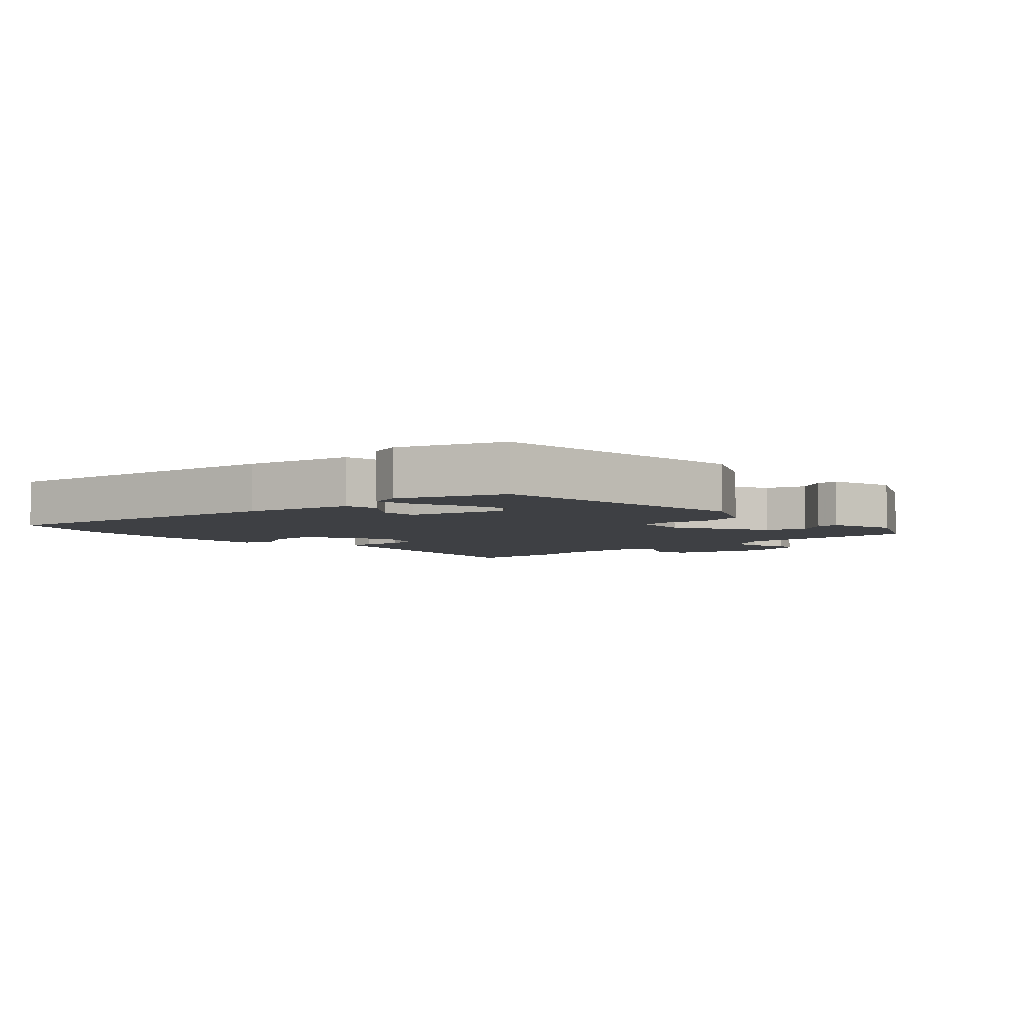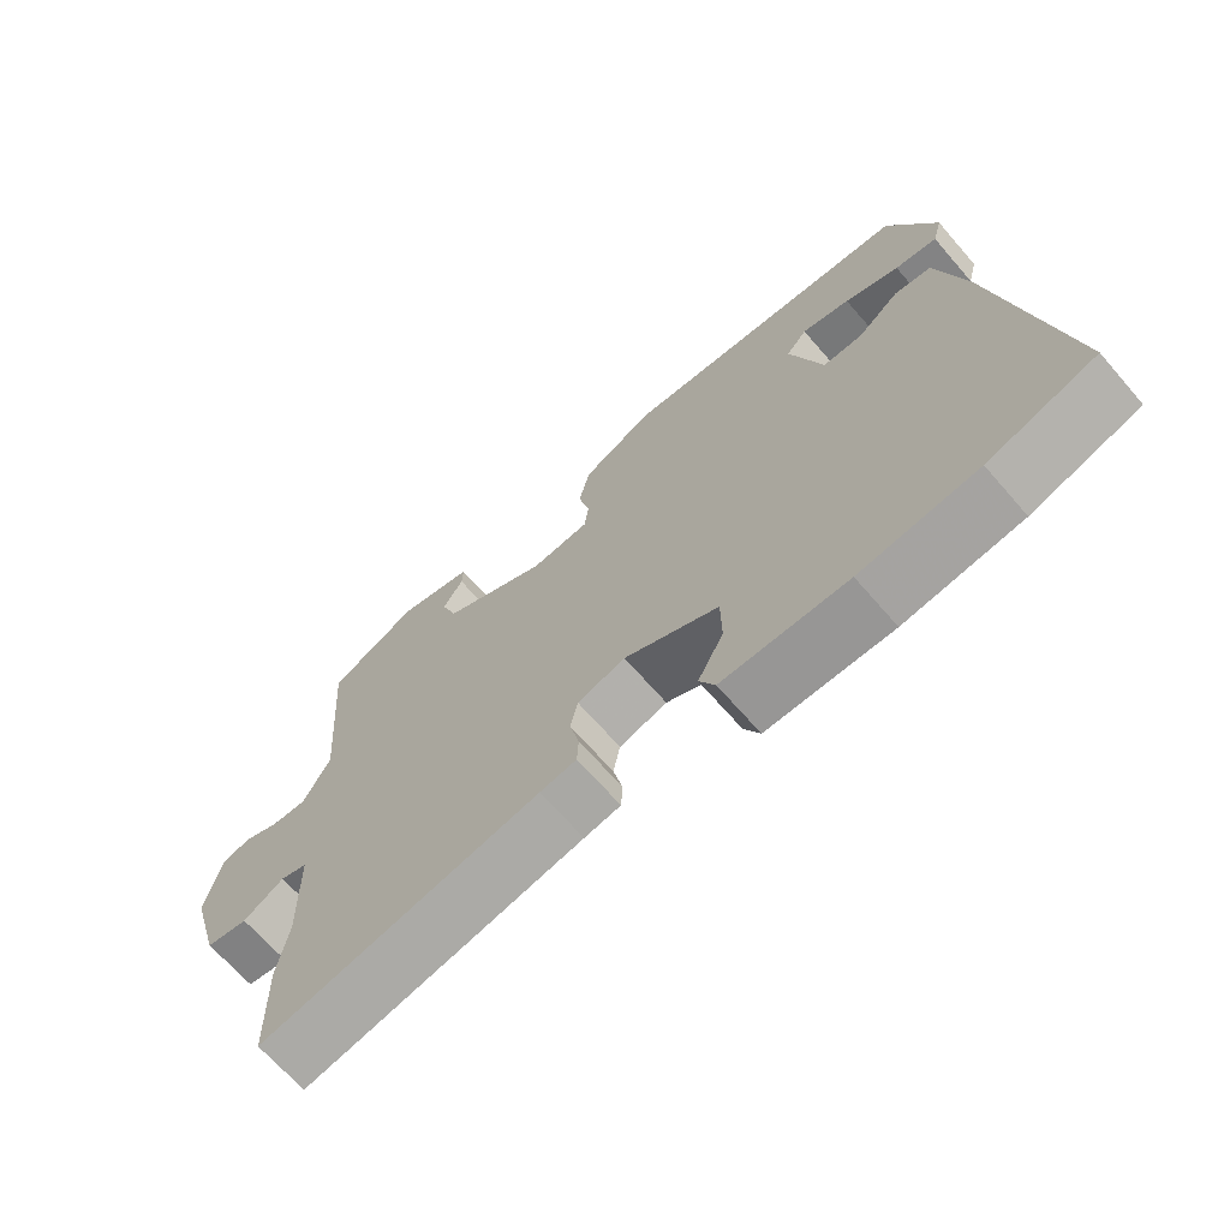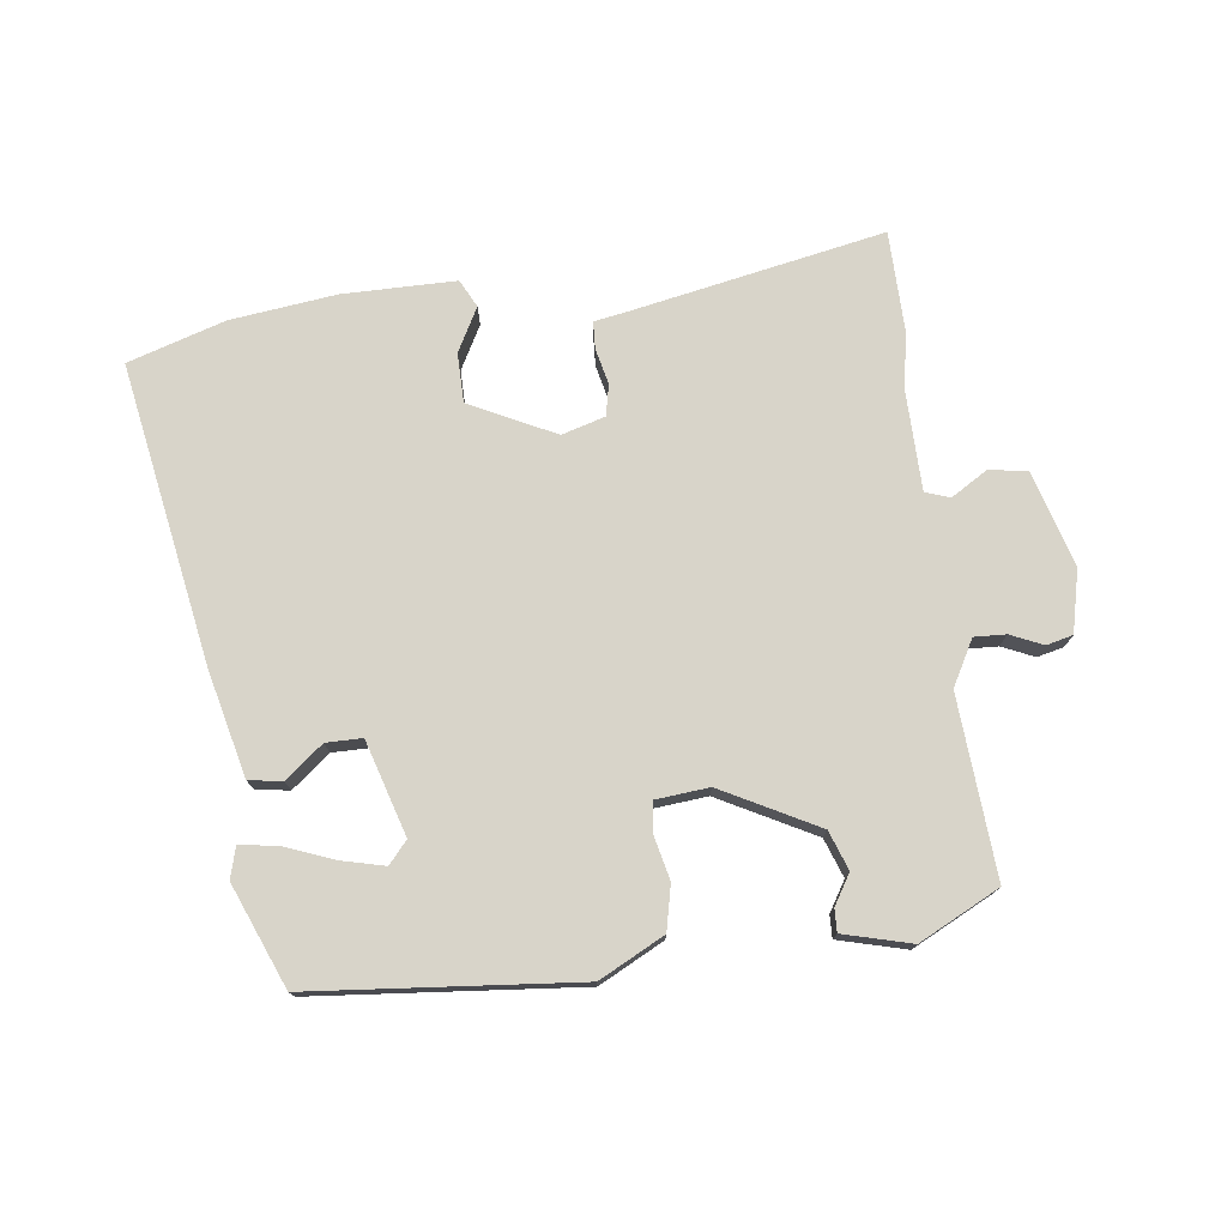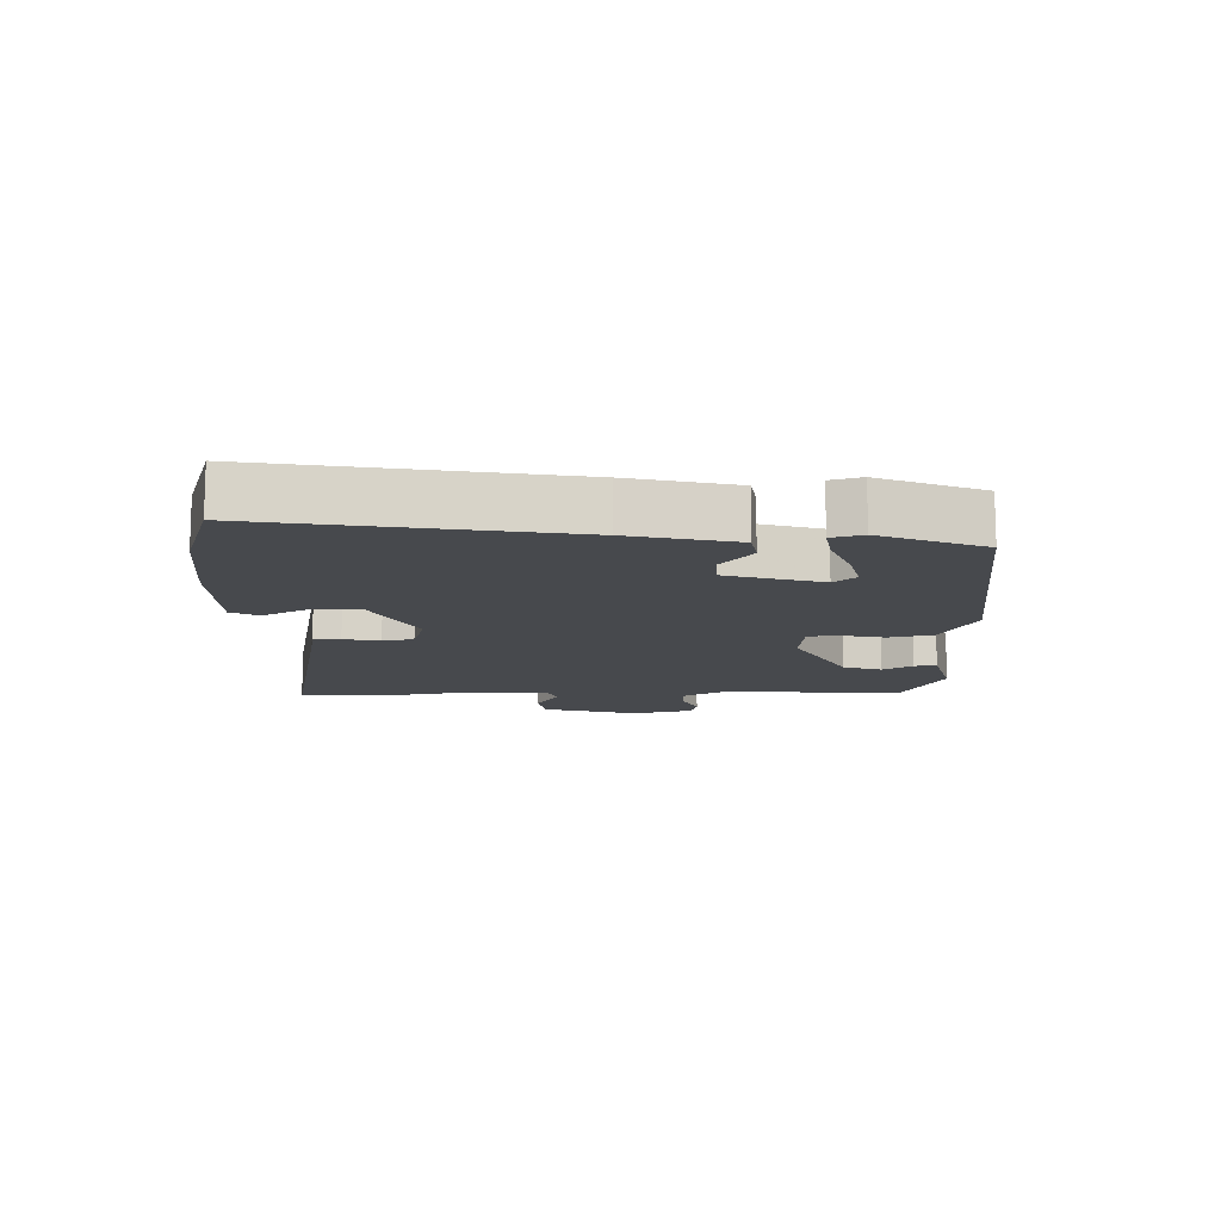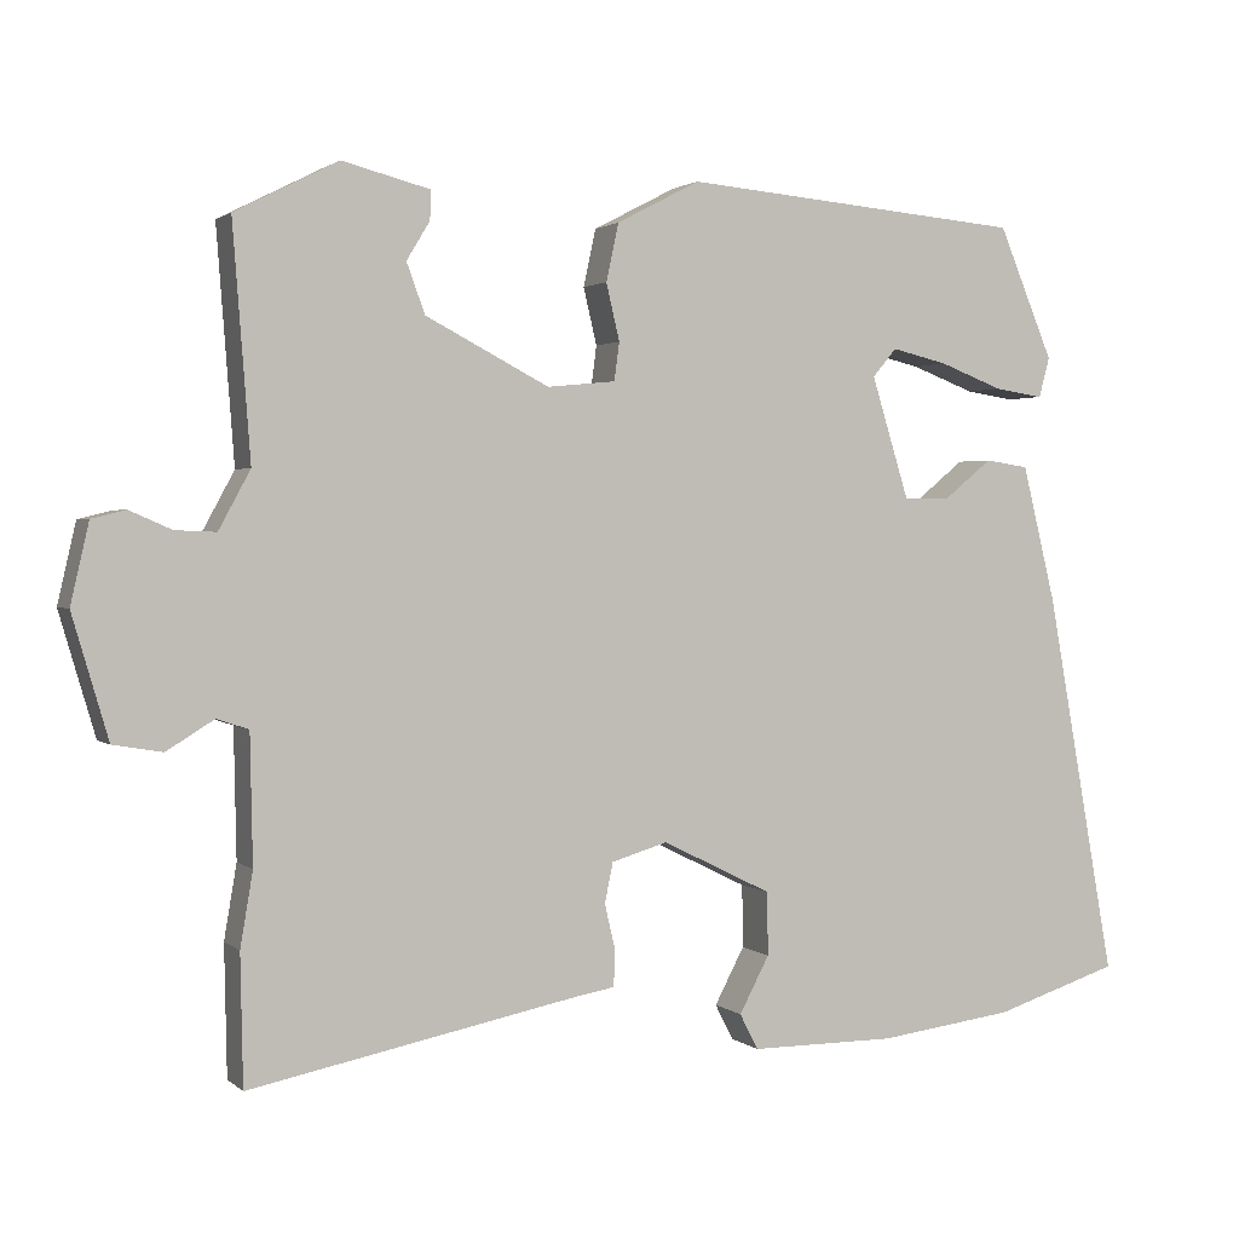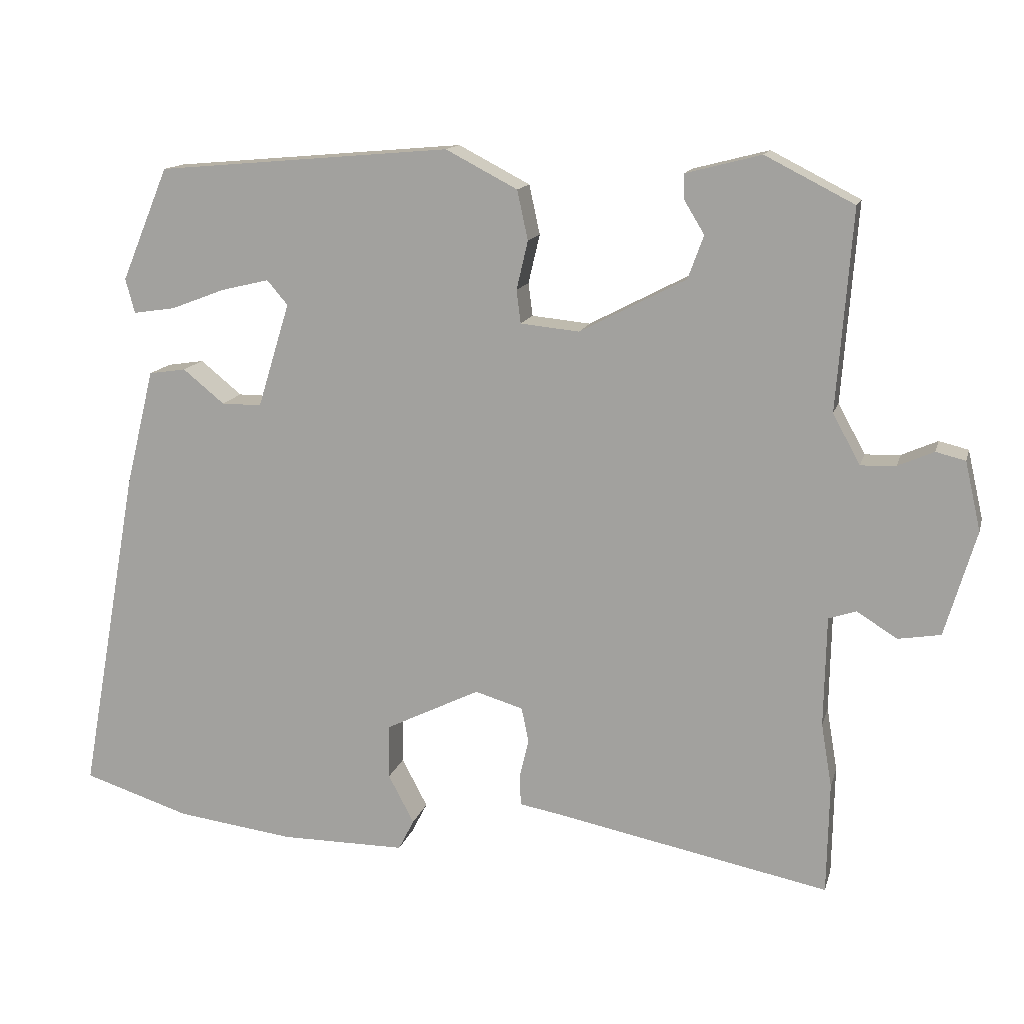
<metadata>
{"format":"obj","ext":"obj","renderer":"f3d","projection":"perspective","resolution":1024,"background":"white","views":[{"elev":-4.9,"azim":-45.9,"up":"+Y"},{"elev":-67.9,"azim":-139.0,"up":"+Z"},{"elev":75.3,"azim":-6.9,"up":"+Y"},{"elev":-12.4,"azim":-88.3,"up":"+Y"},{"elev":1.8,"azim":157.3,"up":"+Z"},{"elev":14.0,"azim":14.0,"up":"+Z"}]}
</metadata>
<code>
v 0.508 0.07 0.432
v 0.487 0.07 0.154
v 0.525 0.07 0.084
v 0.574 0.07 0.086
v 0.624 0.07 0.108
v 0.665 0.07 0.098
v 0.687 0.07 0.002
v 0.644 0.07 -0.145
v 0.585 0.07 -0.155
v 0.528 0.07 -0.12
v 0.49 0.07 -0.133
v 0.487 0.07 -0.287
v 0.502 0.07 -0.376
v 0.499 0.07 -0.532
v 0.108 0.07 -0.454
v 0.057 0.07 -0.445
v 0.055 0.07 -0.403
v 0.068 0.07 -0.347
v 0.058 0.07 -0.299
v -0.009 0.07 -0.279
v -0.141 0.07 -0.344
v -0.142 0.07 -0.42
v -0.106 0.07 -0.488
v -0.128 0.07 -0.531
v -0.303 0.07 -0.531
v -0.467 0.07 -0.51
v -0.617 0.07 -0.462
v -0.533 0.07 0.001
v -0.493 0.07 0.164
v -0.441 0.07 0.172
v -0.383 0.07 0.125
v -0.327 0.07 0.125
v -0.282 0.07 0.271
v -0.311 0.07 0.305
v -0.378 0.07 0.289
v -0.454 0.07 0.26
v -0.513 0.07 0.251
v -0.526 0.07 0.299
v -0.46 0.07 0.457
v -0.049 0.07 0.493
v 0.051 0.07 0.441
v 0.066 0.07 0.372
v 0.05 0.07 0.304
v 0.056 0.07 0.258
v 0.138 0.07 0.25
v 0.286 0.07 0.327
v 0.308 0.07 0.387
v 0.28 0.07 0.433
v 0.279 0.07 0.468
v 0.384 0.07 0.495
v 0.508 0 0.432
v 0.487 0 0.154
v 0.525 0 0.084
v 0.574 0 0.086
v 0.624 0 0.108
v 0.665 0 0.098
v 0.687 0 0.002
v 0.644 0 -0.145
v 0.585 0 -0.155
v 0.528 0 -0.12
v 0.49 0 -0.133
v 0.487 0 -0.287
v 0.502 0 -0.376
v 0.499 0 -0.532
v 0.108 0 -0.454
v 0.057 0 -0.445
v 0.055 0 -0.403
v 0.068 0 -0.347
v 0.058 0 -0.299
v -0.009 0 -0.279
v -0.141 0 -0.344
v -0.142 0 -0.42
v -0.106 0 -0.488
v -0.128 0 -0.531
v -0.303 0 -0.531
v -0.467 0 -0.51
v -0.617 0 -0.462
v -0.533 0 0.001
v -0.493 0 0.164
v -0.441 0 0.172
v -0.383 0 0.125
v -0.327 0 0.125
v -0.282 0 0.271
v -0.311 0 0.305
v -0.378 0 0.289
v -0.454 0 0.26
v -0.513 0 0.251
v -0.526 0 0.299
v -0.46 0 0.457
v -0.049 0 0.493
v 0.051 0 0.441
v 0.066 0 0.372
v 0.05 0 0.304
v 0.056 0 0.258
v 0.138 0 0.25
v 0.286 0 0.327
v 0.308 0 0.387
v 0.28 0 0.433
v 0.279 0 0.468
v 0.384 0 0.495
f 47 48 49 50
f 46 47 50 1
f 45 46 1 2
f 44 45 2 3
f 40 41 42 43
f 40 43 44
f 39 40 44
f 35 36 37 38
f 34 35 38 39
f 28 29 30 31
f 28 31 32
f 27 28 32
f 26 27 32
f 25 26 32 33
f 22 23 24 25
f 21 22 25 33
f 15 16 17 18
f 15 18 19
f 12 13 14 15
f 11 12 15 19
f 7 8 9 10
f 7 10 11
f 4 5 6 7
f 3 4 7 11
f 44 3 11 19
f 34 39 44
f 33 34 44
f 20 21 33 44
f 19 20 44
f 100 99 98 97
f 51 100 97 96
f 52 51 96 95
f 53 52 95 94
f 93 92 91 90
f 94 93 90
f 94 90 89
f 88 87 86 85
f 89 88 85 84
f 81 80 79 78
f 82 81 78
f 82 78 77
f 82 77 76
f 83 82 76 75
f 75 74 73 72
f 83 75 72 71
f 68 67 66 65
f 69 68 65
f 65 64 63 62
f 69 65 62 61
f 60 59 58 57
f 61 60 57
f 57 56 55 54
f 61 57 54 53
f 69 61 53 94
f 94 89 84
f 94 84 83
f 94 83 71 70
f 94 70 69
f 1 51 52 2
f 2 52 53 3
f 3 53 54 4
f 4 54 55 5
f 5 55 56 6
f 6 56 57 7
f 7 57 58 8
f 8 58 59 9
f 9 59 60 10
f 10 60 61 11
f 11 61 62 12
f 12 62 63 13
f 13 63 64 14
f 14 64 65 15
f 15 65 66 16
f 16 66 67 17
f 17 67 68 18
f 18 68 69 19
f 19 69 70 20
f 20 70 71 21
f 21 71 72 22
f 22 72 73 23
f 23 73 74 24
f 24 74 75 25
f 25 75 76 26
f 26 76 77 27
f 27 77 78 28
f 28 78 79 29
f 29 79 80 30
f 30 80 81 31
f 31 81 82 32
f 32 82 83 33
f 33 83 84 34
f 34 84 85 35
f 35 85 86 36
f 36 86 87 37
f 37 87 88 38
f 38 88 89 39
f 39 89 90 40
f 40 90 91 41
f 41 91 92 42
f 42 92 93 43
f 43 93 94 44
f 44 94 95 45
f 45 95 96 46
f 46 96 97 47
f 47 97 98 48
f 48 98 99 49
f 49 99 100 50
f 50 100 51 1

</code>
